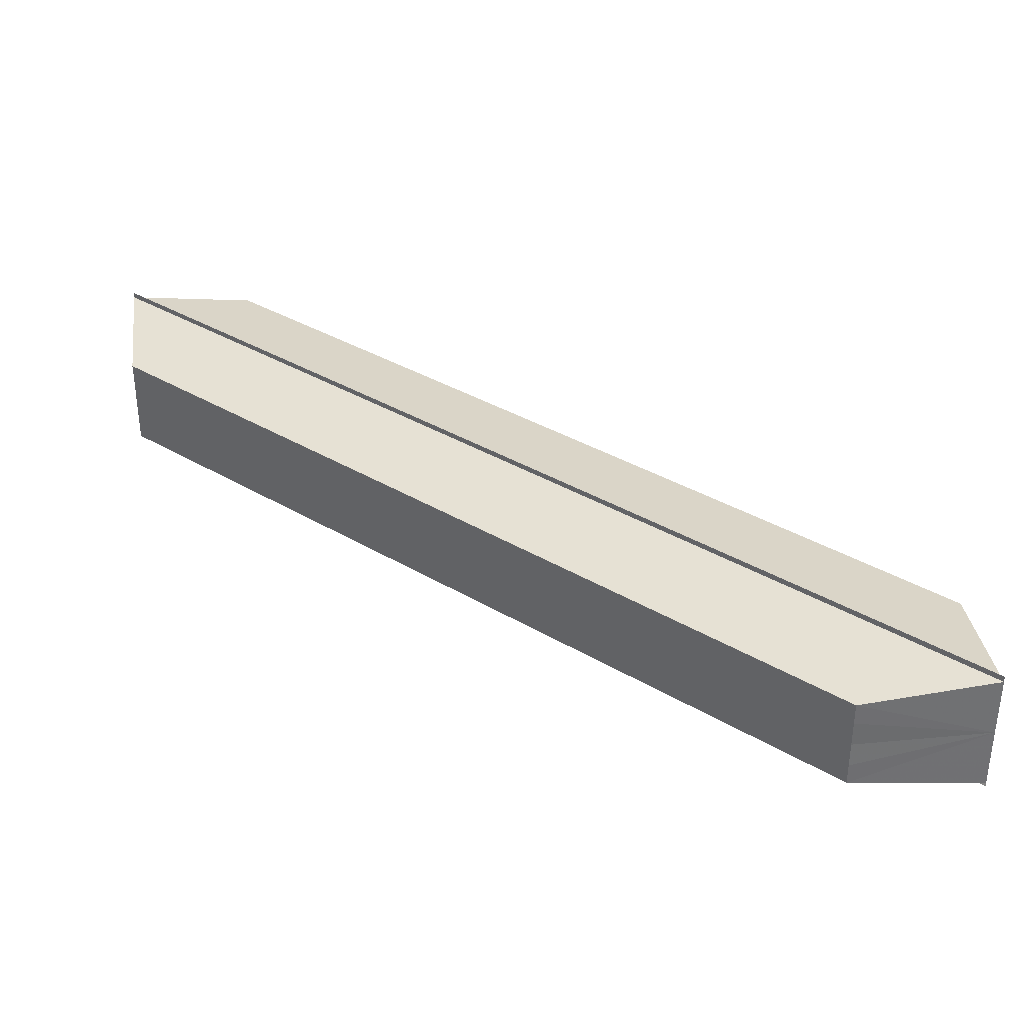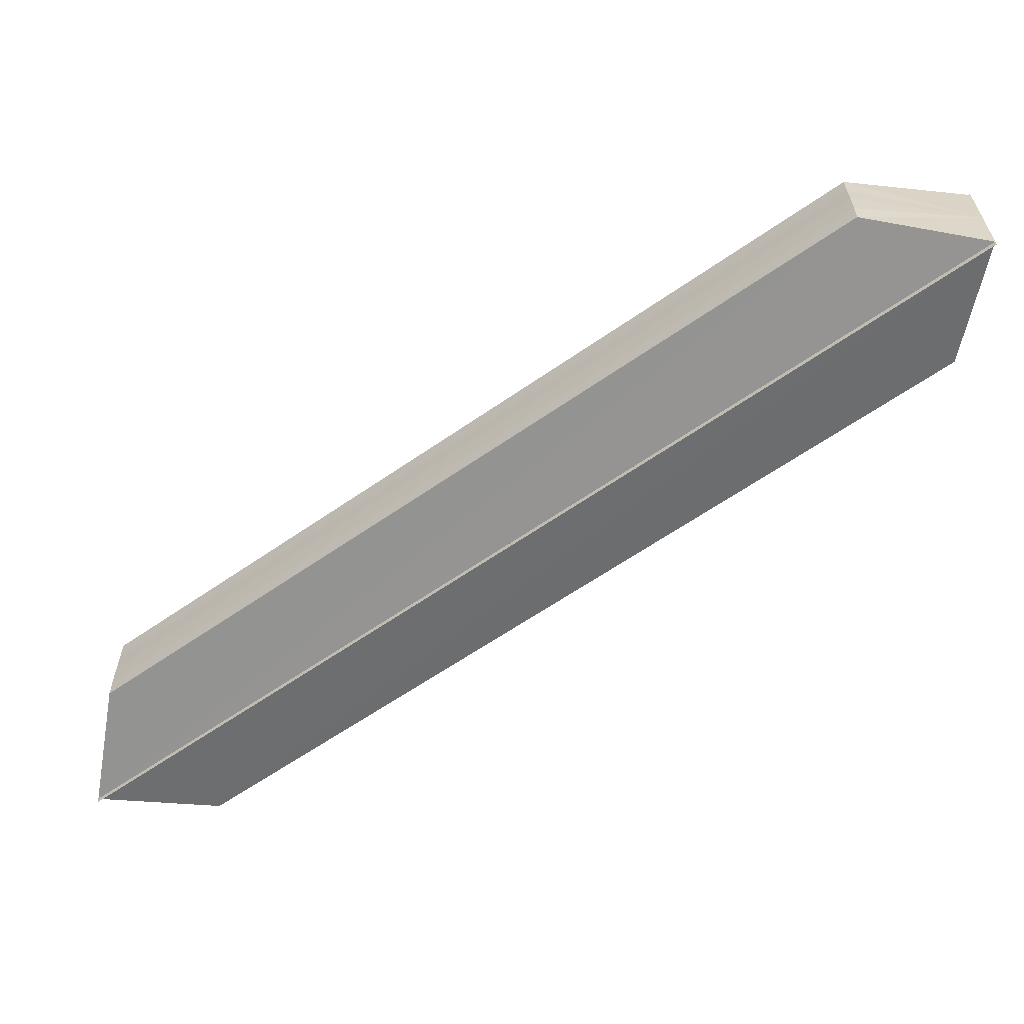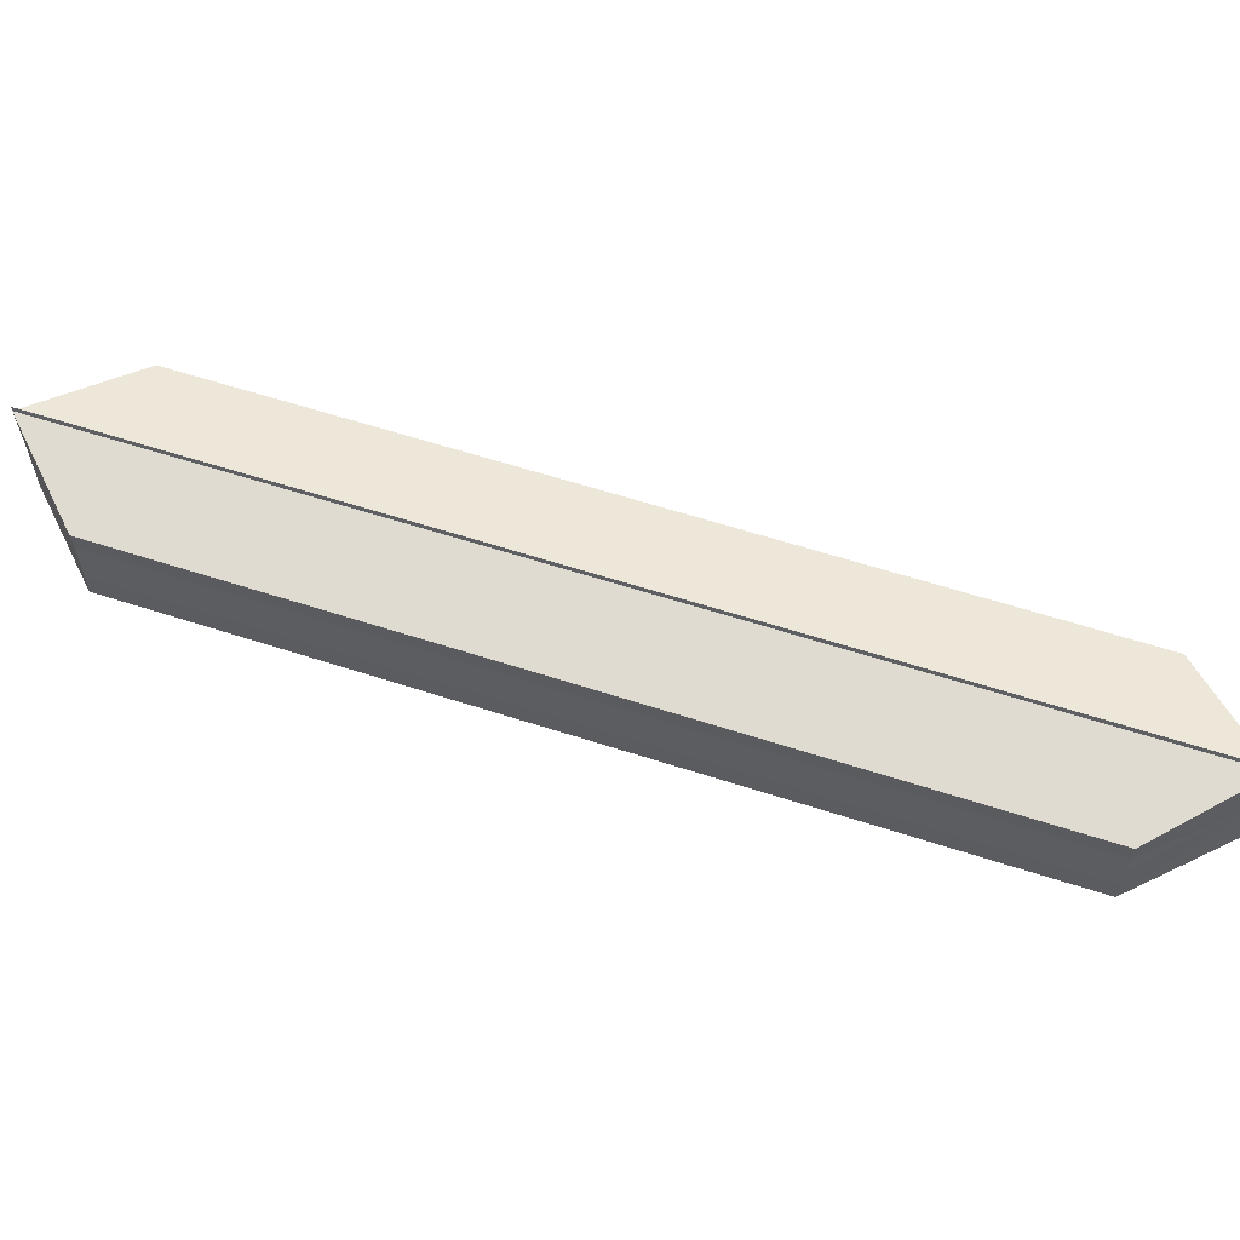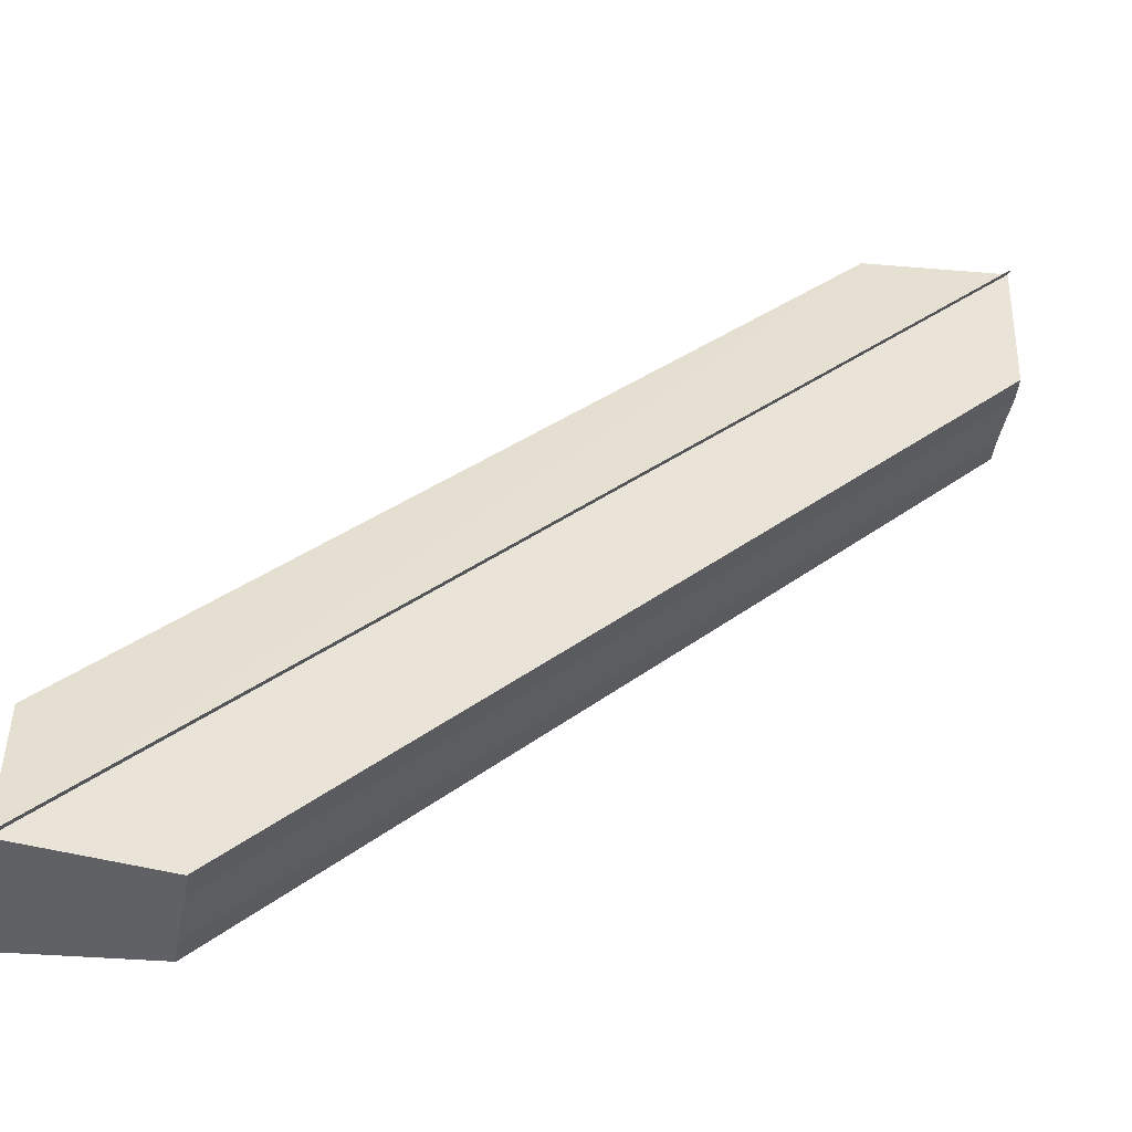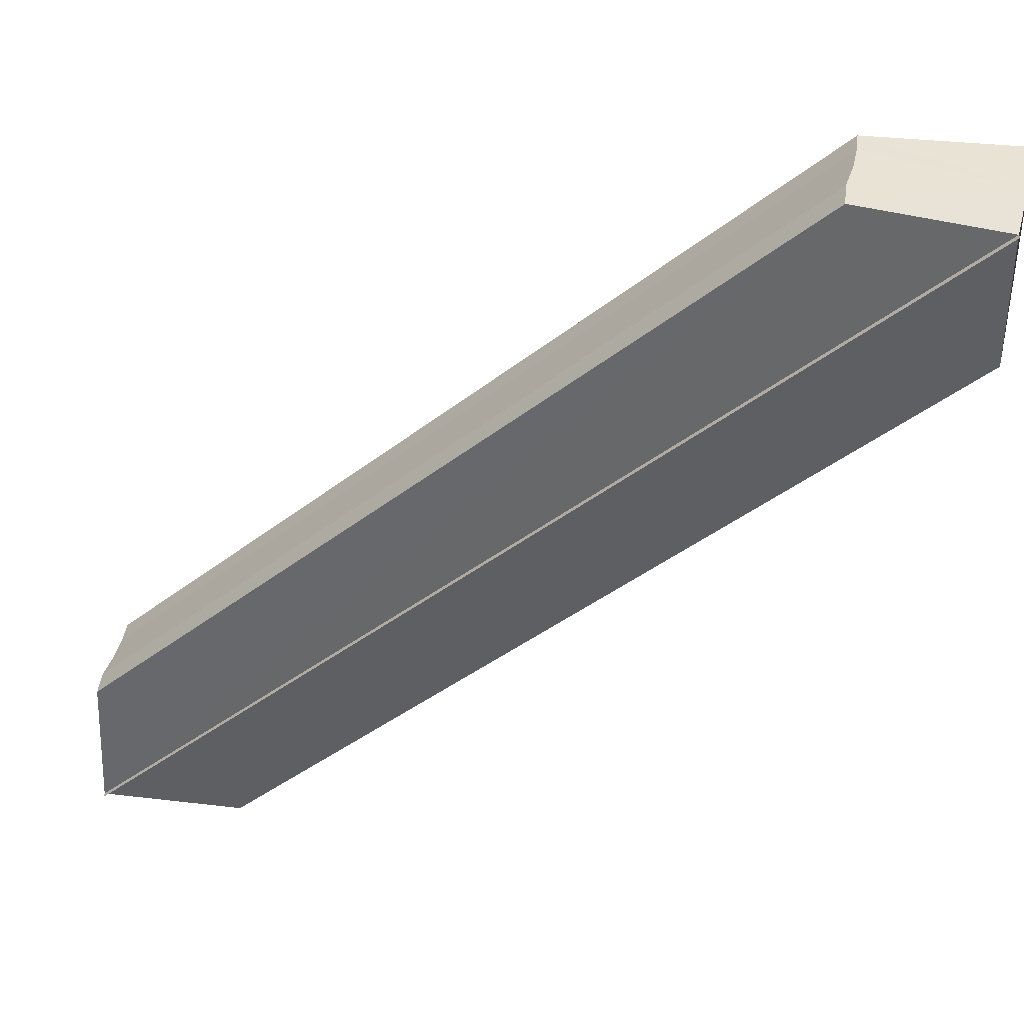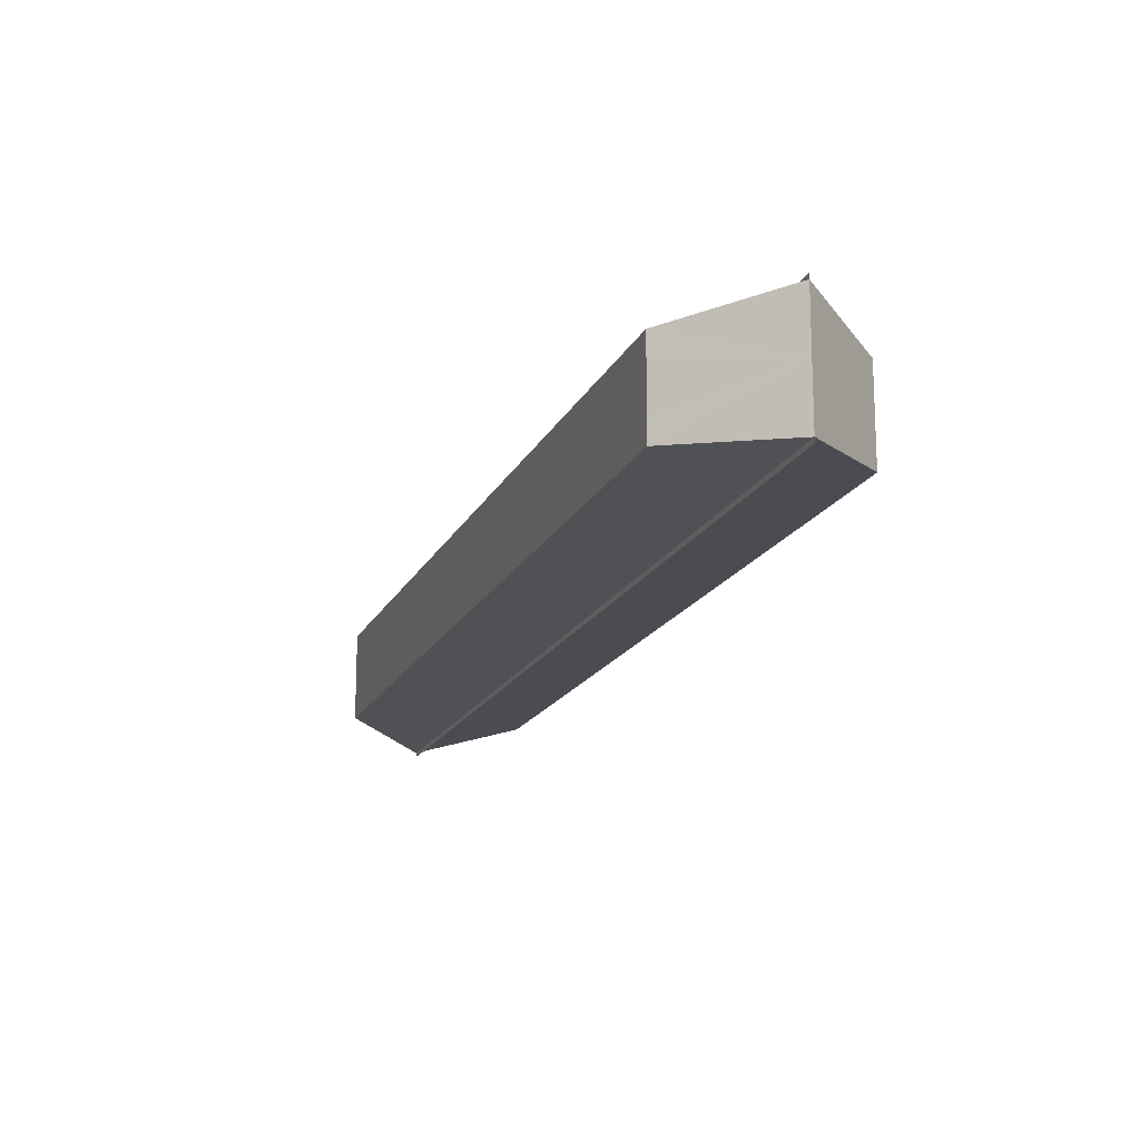
<metadata>
{"format":"obj","ext":"obj","renderer":"f3d","projection":"perspective","resolution":1024,"background":"white","views":[{"elev":35.6,"azim":-6.7,"up":"+Z"},{"elev":-60.4,"azim":170.7,"up":"+Z"},{"elev":60.4,"azim":153.4,"up":"+Z"},{"elev":-46.4,"azim":169.4,"up":"+Y"},{"elev":41.0,"azim":-167.1,"up":"+Y"},{"elev":-16.7,"azim":26.7,"up":"+Z"}]}
</metadata>
<code>
o 2687
v 2223 1866 9.203
v 2223 1866 9.204
v 2223 1866 9.203
v 2223 1866 9.205
v 2223 1866 9.205
v 2223 1866 9.204
v 2223 1866 9.204
v 2223 1866 9.208
v 2223 1866 9.205
v 2223 1866 9.212
v 2223 1866 9.213
v 2223 1866 9.212
v 2223 1866 9.213
v 2223 1866 9.213
v 2223 1866 9.212
v 2223 1866 9.213
v 2223 1866 9.213
v 2223 1866 9.21
v 2223 1866 9.212
v 2223 1866 9.208
v 2223 1866 9.213
v 2223 1866 9.204
v 2223 1866 9.205
v 2223 1866 9.206
v 2223 1866 9.208
v 2223 1866 9.212
v 2223 1866 9.205
v 2223 1866 9.208
v 2223 1866 9.21
v 2223 1866 9.212
v 2223 1866 9.208
v 2223 1866 9.208
v 2223 1866 9.206
v 2223 1866 9.205
v 2223 1866 9.206
v 2223 1866 9.205
v 2223 1866 9.205
v 2223 1866 9.205
v 2223 1866 9.208
v 2223 1866 9.206
v 2223 1866 9.205
v 2223 1866 9.208
v 2223 1866 9.21
v 2223 1866 9.212
v 2223 1866 9.21
v 2223 1866 9.212
v 2223 1866 9.212
v 2223 1866 9.212
v 2223 1866 9.204
v 2223 1866 9.205
v 2223 1866 9.204
v 2223 1866 9.203
v 2223 1866 9.203
v 2223 1866 9.203
v 2223 1866 9.205
v 2223 1866 9.205
v 2223 1866 9.208
v 2223 1866 9.204
v 2223 1866 9.212
v 2223 1866 9.213
v 2223 1866 9.213
v 2223 1866 9.212
v 2223 1866 9.213
v 2223 1866 9.213
v 2223 1866 9.213
v 2223 1866 9.213
v 2223 1866 9.212
v 2223 1866 9.208
v 2223 1866 9.204
v 2223 1866 9.205
v 2223 1866 9.213
v 2223 1866 9.212
f 1 2 3
f 4 2 5
f 3 6 7
f 5 6 7
f 8 9 7
f 8 10 11
f 12 13 11
f 14 13 11
f 15 16 12
f 17 16 14
f 18 19 10
f 20 21 19
f 20 22 23
f 24 23 9
f 25 18 26
f 25 24 27
f 25 28 18
f 28 29 18
f 29 30 18
f 31 30 29
f 32 29 28
f 31 29 32
f 33 32 28
f 25 33 28
f 25 34 33
f 34 35 33
f 35 32 33
f 31 32 35
f 36 35 37
f 31 35 38
f 25 39 24
f 39 40 24
f 40 41 24
f 31 41 40
f 42 40 39
f 31 40 42
f 25 43 39
f 43 42 39
f 25 44 43
f 44 45 43
f 45 42 43
f 31 42 45
f 31 45 46
f 47 45 48
f 49 50 51
f 49 52 51
f 51 53 54
f 51 55 56
f 57 55 58
f 57 59 60
f 61 59 62
f 61 63 64
f 65 66 61
f 65 67 61
f 68 69 70
f 68 71 72

</code>
